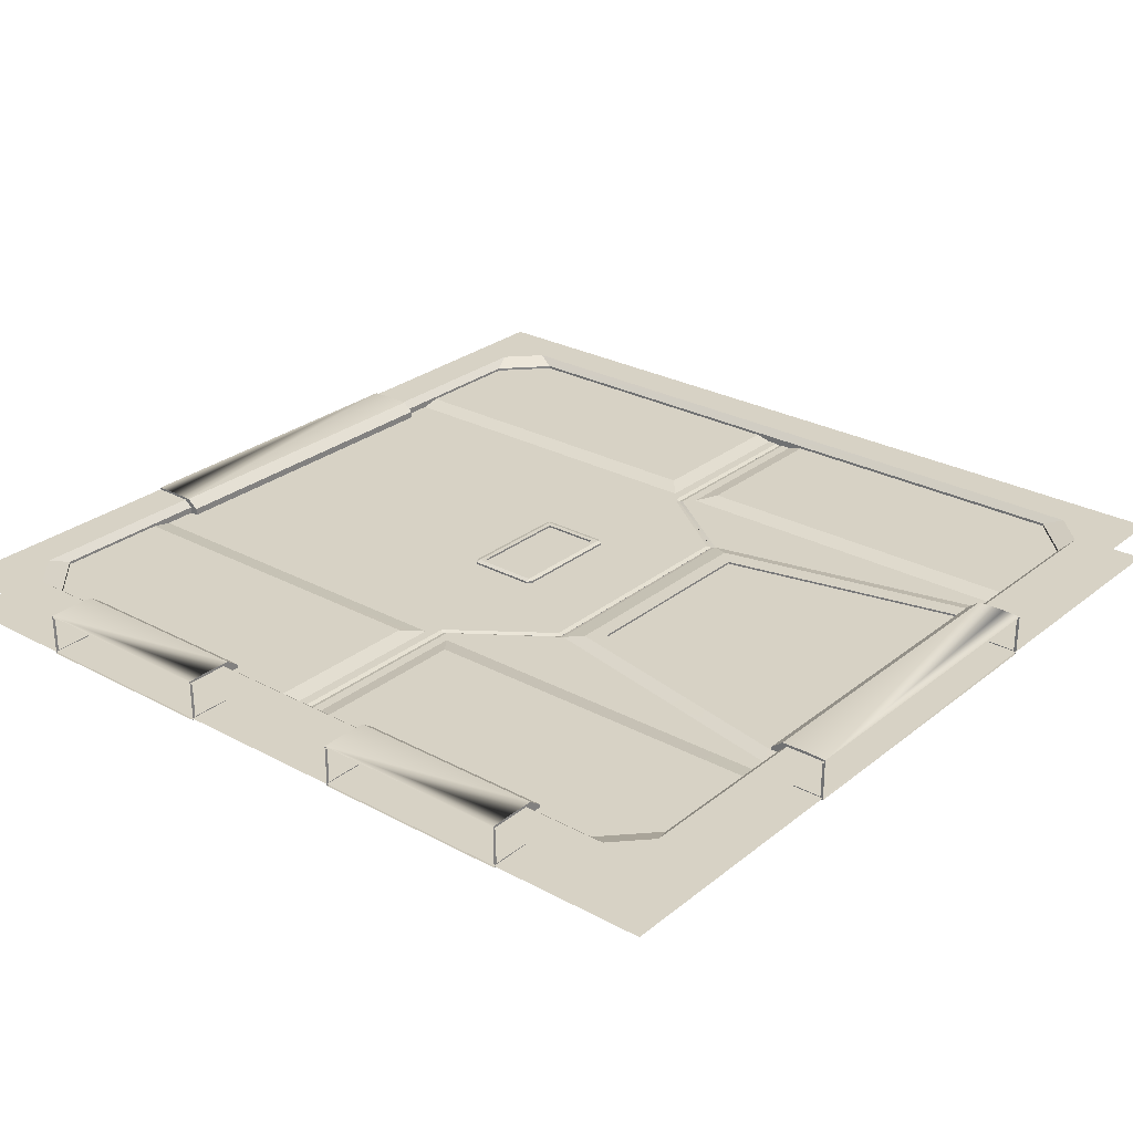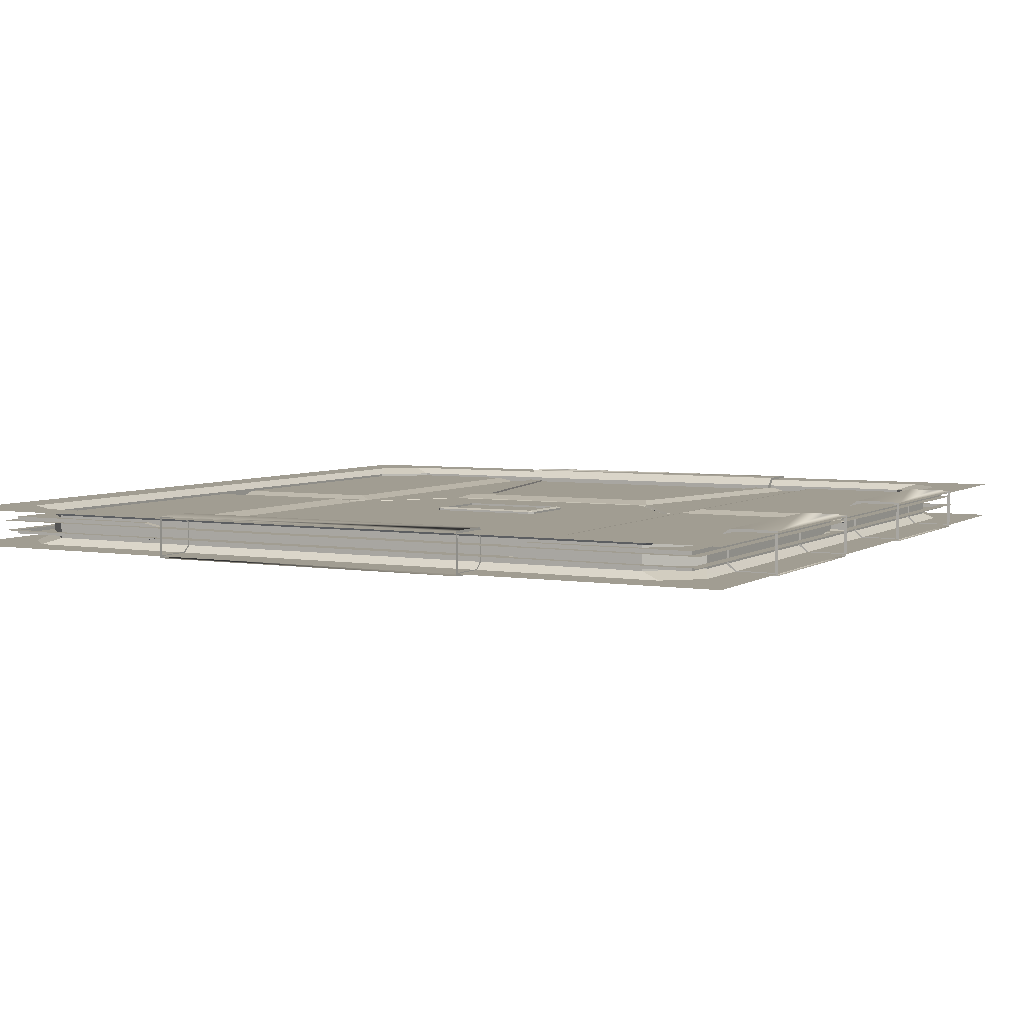
<metadata>
{"format":"obj","ext":"obj","renderer":"f3d","projection":"perspective","resolution":1024,"background":"white","views":[{"elev":27.5,"azim":-140.4,"up":"+Z"},{"elev":4.8,"azim":117.7,"up":"+Z"}]}
</metadata>
<code>
g door_borders
v -0.4464 0.6791 -0.01599
v -0.4464 0.3208 0.002635
v -0.4464 0.3208 -0.01599
v -0.4464 0.3208 0.004907
v -0.4464 0.6791 -0.01372
v -0.4464 0.6791 0.004907
v -0.447 0.3039 0.01856
v -0.4786 0.6961 0.01912
v -0.4995 0.6961 0.01819
v -0.4786 0.3039 0.01912
v -0.447 0.6961 -0.03025
v -0.4786 0.3039 -0.03081
v -0.4995 0.3039 -0.02988
v -0.4786 0.6961 -0.03081
v -0.4339 0.3039 -0.02026
v -0.4339 0.6961 0.00857
v -0.4339 0.3039 0.00857
v -0.447 0.6961 0.01856
v -0.447 0.3039 -0.03025
v -0.4339 0.6961 -0.02026
v -0.4963 0.3039 0.01513
v -0.4963 0.3039 -0.02681
v -0.4963 0.6961 -0.02681
v -0.4963 0.6961 0.01513
v -0.4995 0.3039 0.01819
v -0.4544 0.3039 0.01499
v -0.4786 0.3039 0.01479
v -0.4544 0.6961 0.01499
v -0.4786 0.6961 0.01479
v -0.4995 0.6961 -0.02988
v -0.4544 0.6961 -0.02668
v -0.4786 0.6961 -0.02647
v -0.4544 0.3039 -0.02668
v -0.4786 0.3039 -0.02647
v -0.4467 0.6961 0.007782
v -0.4467 0.6961 -0.01947
v -0.4467 0.3039 -0.01947
v -0.4467 0.3039 0.007782
v 0.1138 0.9443 0.01856
v 0.343 0.9777 0.01912
v 0.343 0.9999 0.01819
v 0.1138 0.9777 0.01912
v 0.343 0.9443 -0.03025
v 0.1138 0.9777 -0.03081
v 0.1138 0.9999 -0.02988
v 0.343 0.9777 -0.03081
v 0.1138 0.9305 -0.02026
v 0.343 0.9305 0.00857
v 0.1138 0.9305 0.00857
v 0.343 0.9443 0.01856
v 0.1138 0.9443 -0.03025
v 0.343 0.9305 -0.02026
v 0.1138 0.9965 0.01513
v 0.1138 0.9965 -0.02681
v 0.343 0.9965 -0.02681
v 0.343 0.9965 0.01513
v 0.1138 0.9999 0.01819
v 0.1138 0.9521 0.01499
v 0.1138 0.9777 0.01479
v 0.343 0.9521 0.01499
v 0.343 0.9777 0.01479
v 0.343 0.9999 -0.02988
v 0.343 0.9521 -0.02668
v 0.343 0.9777 -0.02647
v 0.1138 0.9521 -0.02668
v 0.1138 0.9777 -0.02647
v 0.343 0.944 0.007782
v 0.343 0.944 -0.01947
v 0.1138 0.944 -0.01947
v 0.1138 0.944 0.007782
v -0.3193 0.9443 0.01856
v -0.09005 0.9777 0.01912
v -0.09005 0.9999 0.01819
v -0.3193 0.9777 0.01912
v -0.09005 0.9443 -0.03025
v -0.3193 0.9777 -0.03081
v -0.3193 0.9999 -0.02988
v -0.09005 0.9777 -0.03081
v -0.3193 0.9305 -0.02026
v -0.09005 0.9305 0.00857
v -0.3193 0.9305 0.00857
v -0.09005 0.9443 0.01856
v -0.3193 0.9443 -0.03025
v -0.09005 0.9305 -0.02026
v -0.3193 0.9965 0.01513
v -0.3193 0.9965 -0.02681
v -0.09005 0.9965 -0.02681
v -0.09005 0.9965 0.01513
v -0.3193 0.9999 0.01819
v -0.3193 0.9521 0.01499
v -0.3193 0.9777 0.01479
v -0.09005 0.9521 0.01499
v -0.09005 0.9777 0.01479
v -0.09005 0.9999 -0.02988
v -0.09005 0.9521 -0.02668
v -0.09005 0.9777 -0.02647
v -0.3193 0.9521 -0.02668
v -0.3193 0.9777 -0.02647
v -0.09005 0.944 0.007782
v -0.09005 0.944 -0.01947
v -0.3193 0.944 -0.01947
v -0.3193 0.944 0.007782
v 0.4521 0.6961 0.01856
v 0.4837 0.3039 0.01912
v 0.5047 0.3039 0.01819
v 0.4837 0.6961 0.01912
v 0.4521 0.3039 -0.03025
v 0.4837 0.6961 -0.03081
v 0.5047 0.6961 -0.02988
v 0.4837 0.3039 -0.03081
v 0.439 0.6961 -0.02026
v 0.439 0.3039 0.00857
v 0.439 0.6961 0.00857
v 0.4521 0.3039 0.01856
v 0.4521 0.6961 -0.03025
v 0.439 0.3039 -0.02026
v 0.5015 0.6961 0.01513
v 0.5015 0.6961 -0.02681
v 0.5015 0.3039 -0.02681
v 0.5015 0.3039 0.01513
v 0.5047 0.6961 0.01819
v 0.4595 0.6961 0.01499
v 0.4837 0.6961 0.01479
v 0.4595 0.3039 0.01499
v 0.4837 0.3039 0.01479
v 0.5047 0.3039 -0.02988
v 0.4595 0.3039 -0.02668
v 0.4837 0.3039 -0.02647
v 0.4595 0.6961 -0.02668
v 0.4837 0.6961 -0.02647
v 0.4518 0.3039 0.007782
v 0.4518 0.3039 -0.01947
v 0.4518 0.6961 -0.01947
v 0.4518 0.6961 0.007782
v 0.5044 -0 0.01595
v 0.4209 0.04906 0.01595
v -0.4991 -0 0.01595
v -0.4156 0.04906 0.01595
v 0.5044 1 0.01595
v 0.458 0.9118 0.01595
v 0.458 0.08824 0.01595
v -0.4991 1 0.01595
v -0.4156 0.951 0.01595
v 0.4209 0.951 0.01595
v -0.4527 0.08824 0.01595
v -0.4527 0.9118 0.01595
v -0.4991 0 -0.02764
v -0.4156 0.04906 -0.02764
v 0.5044 0 -0.02764
v 0.4209 0.04906 -0.02764
v -0.4991 1 -0.02764
v -0.4527 0.9118 -0.02764
v -0.4527 0.08824 -0.02764
v 0.5044 1 -0.02764
v 0.4209 0.951 -0.02764
v -0.4156 0.951 -0.02764
v 0.458 0.08824 -0.02764
v 0.458 0.9118 -0.02764
v -0.3936 0.05871 0.007995
v 0.3988 0.05871 -0.01968
v -0.3936 0.05871 -0.01968
v 0.4488 0.1116 0.007995
v 0.4488 0.8885 -0.01968
v 0.4488 0.1116 -0.01968
v 0.3988 0.9414 0.007995
v -0.3936 0.9414 -0.01968
v 0.3988 0.9414 -0.01968
v -0.4436 0.8885 0.007995
v -0.4436 0.1116 -0.01968
v -0.4436 0.8885 -0.01968
v -0.4789 0.02134 0.01595
v 0.4842 0.02134 0.01595
v 0.4842 0.9787 0.01595
v -0.4789 0.9787 0.01595
v 0.4842 0.02134 -0.02764
v -0.4789 0.02134 -0.02764
v -0.4789 0.9787 -0.02764
v 0.4842 0.9787 -0.02764
v 0.3988 0.05871 0.007995
v 0.4488 0.8885 0.007995
v -0.3936 0.9414 0.007995
v -0.4436 0.1116 0.007995
v -0.4464 0.6791 0.002635
v -0.4464 0.3208 -0.01372
v -0.4533 0.756 -0.01599
v -0.4533 0.9489 -0.01599
v -0.4533 0.9489 -0.01157
v -0.4533 0.7335 -0.01157
v -0.4645 0.2963 0.004907
v -0.4464 0.6791 0.004907
v -0.4464 0.3208 0.004907
f 1 2 3
f 4 5 6
f 7 8 9
f 9 10 7
f 11 12 13
f 13 14 11
f 15 16 17
f 18 17 16
f 19 20 15
f 21 13 22
f 23 9 24
f 21 10 25
f 26 10 27
f 28 8 18
f 24 8 29
f 23 14 30
f 31 14 32
f 33 12 19
f 22 12 34
f 35 20 36
f 37 17 38
f 26 17 7
f 28 16 35
f 31 20 11
f 33 15 37
f 39 40 41
f 41 42 39
f 43 44 45
f 45 46 43
f 47 48 49
f 50 49 48
f 51 52 47
f 53 45 54
f 55 41 56
f 53 42 57
f 58 42 59
f 60 40 50
f 56 40 61
f 55 46 62
f 63 46 64
f 65 44 51
f 54 44 66
f 67 52 68
f 69 49 70
f 58 49 39
f 60 48 67
f 63 52 43
f 65 47 69
f 71 72 73
f 73 74 71
f 75 76 77
f 77 78 75
f 79 80 81
f 82 81 80
f 83 84 79
f 85 77 86
f 87 73 88
f 85 74 89
f 90 74 91
f 92 72 82
f 88 72 93
f 87 78 94
f 95 78 96
f 97 76 83
f 86 76 98
f 99 84 100
f 101 81 102
f 90 81 71
f 92 80 99
f 95 84 75
f 97 79 101
f 103 104 105
f 105 106 103
f 107 108 109
f 109 110 107
f 111 112 113
f 114 113 112
f 115 116 111
f 117 109 118
f 119 105 120
f 117 106 121
f 122 106 123
f 124 104 114
f 120 104 125
f 119 110 126
f 127 110 128
f 129 108 115
f 118 108 130
f 131 116 132
f 133 113 134
f 122 113 103
f 124 112 131
f 127 116 107
f 129 111 133
f 135 136 137
f 138 137 136
f 139 140 135
f 141 135 140
f 142 143 139
f 144 139 143
f 137 145 142
f 146 142 145
f 147 148 149
f 150 149 148
f 151 152 147
f 153 147 152
f 154 155 151
f 156 151 155
f 149 157 154
f 158 154 157
f 159 160 161
f 162 163 164
f 165 166 167
f 168 169 170
f 171 138 145
f 172 141 136
f 173 144 140
f 174 146 143
f 175 150 157
f 176 153 148
f 177 156 152
f 178 158 155
f 169 159 161
f 162 160 179
f 165 163 180
f 168 166 181
f 179 138 136
f 180 141 140
f 181 144 143
f 182 146 145
f 161 150 148
f 152 169 153
f 167 156 155
f 164 158 157
f 138 182 145
f 162 136 141
f 144 180 140
f 168 143 146
f 150 164 157
f 169 148 153
f 156 170 152
f 163 155 158
f 1 183 2
f 4 184 5
f 7 18 8
f 9 25 10
f 11 19 12
f 13 30 14
f 15 20 16
f 18 7 17
f 19 11 20
f 21 25 13
f 23 30 9
f 21 27 10
f 26 7 10
f 28 29 8
f 24 9 8
f 23 32 14
f 31 11 14
f 33 34 12
f 22 13 12
f 35 16 20
f 37 15 17
f 26 38 17
f 28 18 16
f 31 36 20
f 33 19 15
f 39 50 40
f 41 57 42
f 43 51 44
f 45 62 46
f 47 52 48
f 50 39 49
f 51 43 52
f 53 57 45
f 55 62 41
f 53 59 42
f 58 39 42
f 60 61 40
f 56 41 40
f 55 64 46
f 63 43 46
f 65 66 44
f 54 45 44
f 67 48 52
f 69 47 49
f 58 70 49
f 60 50 48
f 63 68 52
f 65 51 47
f 71 82 72
f 73 89 74
f 75 83 76
f 77 94 78
f 79 84 80
f 82 71 81
f 83 75 84
f 85 89 77
f 87 94 73
f 85 91 74
f 90 71 74
f 92 93 72
f 88 73 72
f 87 96 78
f 95 75 78
f 97 98 76
f 86 77 76
f 99 80 84
f 101 79 81
f 90 102 81
f 92 82 80
f 95 100 84
f 97 83 79
f 103 114 104
f 105 121 106
f 107 115 108
f 109 126 110
f 111 116 112
f 114 103 113
f 115 107 116
f 117 121 109
f 119 126 105
f 117 123 106
f 122 103 106
f 124 125 104
f 120 105 104
f 119 128 110
f 127 107 110
f 129 130 108
f 118 109 108
f 131 112 116
f 133 111 113
f 122 134 113
f 124 114 112
f 127 132 116
f 129 115 111
f 135 172 136
f 138 171 137
f 139 173 140
f 141 172 135
f 142 174 143
f 144 173 139
f 137 171 145
f 146 174 142
f 147 176 148
f 150 175 149
f 151 177 152
f 153 176 147
f 154 178 155
f 156 177 151
f 149 175 157
f 158 178 154
f 159 179 160
f 162 180 163
f 165 181 166
f 168 182 169
f 169 182 159
f 162 164 160
f 165 167 163
f 168 170 166
f 179 159 138
f 180 162 141
f 181 165 144
f 182 168 146
f 161 160 150
f 152 170 169
f 167 166 156
f 164 163 158
f 138 159 182
f 162 179 136
f 144 165 180
f 168 181 143
f 150 160 164
f 169 161 148
f 156 166 170
f 163 167 155
f 187 185 188
f 187 186 185
f 189 191 190
g door_part1
v 0.005263 0.721 0.000486
v 0.005263 0.279 0.000485
v 0.4692 0.721 0.000486
v 0.000388 0.7155 0.000486
v 0.000388 0.2844 0.000485
v 0.4692 0.279 0.000485
v 0.000388 0.2844 -0.01157
v 0.005263 0.721 -0.01157
v 0.4692 0.279 -0.01157
v 0.4692 0.721 -0.01157
v 0.005263 0.279 -0.01157
v -0.1069 0.6435 -0.009946
v -0.1069 0.3565 -0.001141
v -0.1069 0.6435 -0.001141
v 0.03561 0.9489 0.004907
v 0.4579 0.756 0.004907
v 0.4579 0.9489 0.004907
v 0.4579 0.05101 0.004907
v 0.03561 0.2441 0.004907
v 0.03561 0.05101 0.004907
v 0.4579 0.9489 -0.01599
v 0.03561 0.756 -0.01599
v 0.03561 0.9489 -0.01599
v 0.03561 0.05101 -0.01599
v 0.4579 0.2441 -0.01599
v 0.4579 0.05101 -0.01599
v 0.000388 0.9615 -0.009946
v 0.000388 0.721 -0.001141
v 0.000388 0.9615 -0.001141
v 0.000388 0.03848 -0.001141
v 0.000388 0.279 -0.009946
v 0.000388 0.03848 -0.009946
v -0.1021 0.3595 0.000485
v 0.000388 0.721 -0.009946
v -0.1021 0.6405 -0.01157
v 0.000388 0.7155 -0.01157
v 0.000388 0.279 -0.001141
v -0.1069 0.3565 -0.009946
v 0.005263 0.9615 0.000486
v 0.005263 0.03848 -0.01157
v 0.005263 0.03848 0.000485
v 0.005263 0.9615 -0.01157
v -0.1021 0.6405 0.000486
v -0.1021 0.3595 -0.01157
v 0.4687 0.9615 -0.01157
v 0.01648 0.9489 -0.01157
v 0.4579 0.9489 -0.01157
v 0.01648 0.7335 -0.01157
v 0.4579 0.7335 -0.01157
v 0.4692 0.03848 -0.01157
v 0.01648 0.05101 -0.01157
v 0.4579 0.05101 -0.01157
v 0.01648 0.2665 -0.01157
v 0.4579 0.2665 -0.01157
v 0.4687 0.9615 0.000486
v 0.01648 0.9489 0.000486
v 0.4579 0.9489 0.000486
v 0.01648 0.7335 0.000486
v 0.4579 0.7335 0.000486
v 0.4692 0.03848 0.000485
v 0.01648 0.05101 0.000485
v 0.4579 0.05101 0.000485
v 0.01648 0.2665 0.000485
v 0.4579 0.2665 0.000485
v 0.03561 0.756 0.004907
v 0.4579 0.2441 0.004907
v 0.4579 0.756 -0.01599
v 0.03561 0.2441 -0.01599
v -0.000802 0.5674 -0.0145
v -0.000802 0.4381 0.002765
v -0.000802 0.5674 0.002765
v 0.08614 0.4381 0.002765
v 0.08614 0.5674 -0.0145
v 0.08614 0.5674 0.002765
v 0.009553 0.4439 0.002164
v 0.07578 0.5617 0.002164
v 0.009553 0.5617 0.002164
v 0.004078 0.433 -0.0145
v 0.08126 0.433 0.002765
v 0.004078 0.433 0.002765
v 0.009553 0.5617 -0.0139
v 0.07578 0.4439 -0.0139
v 0.009553 0.4439 -0.0139
v 0.004078 0.5726 0.002765
v 0.08126 0.5726 -0.0145
v 0.004078 0.5726 -0.0145
v 0.004078 0.5674 0.004392
v 0.004078 0.4381 0.004392
v 0.004078 0.5674 -0.01613
v -0.000802 0.4381 -0.0145
v 0.004078 0.4381 -0.01613
v 0.08126 0.5674 0.004392
v 0.08126 0.5726 0.002765
v 0.08126 0.4381 0.004392
v 0.08126 0.5674 -0.01613
v 0.08126 0.4381 -0.01613
v 0.08614 0.4381 -0.0145
v 0.08126 0.433 -0.0145
v 0.07578 0.4439 0.004392
v 0.009553 0.4439 0.004392
v 0.07578 0.5617 0.004392
v 0.009553 0.5617 0.004392
v 0.07578 0.5617 -0.01613
v 0.009553 0.5617 -0.01613
v 0.07578 0.4439 -0.01613
v 0.009553 0.4439 -0.01613
v 0.07578 0.4439 0.002164
v 0.07578 0.5617 -0.0139
f 192 193 194
f 195 196 193
f 197 194 193
f 198 199 200
f 199 201 200
f 202 198 200
f 206 207 208
f 209 210 211
f 212 213 214
f 215 216 217
f 218 219 220
f 221 222 223
f 195 224 196
f 198 226 227
f 219 195 192
f 193 196 228
f 222 198 202
f 199 227 225
f 220 192 230
f 223 202 231
f 228 232 193
f 225 233 199
f 224 205 204
f 226 229 203
f 196 204 228
f 195 205 234
f 227 203 225
f 198 229 235
f 236 237 233
f 201 238 236
f 201 239 240
f 199 237 239
f 241 242 243
f 202 242 231
f 200 244 202
f 241 245 200
f 246 247 248
f 192 247 230
f 194 249 192
f 194 248 250
f 251 252 232
f 197 253 251
f 197 254 255
f 232 254 193
f 248 206 208
f 247 256 206
f 250 256 249
f 248 207 250
f 253 211 252
f 253 257 209
f 255 210 257
f 252 210 254
f 238 214 237
f 238 258 212
f 240 213 258
f 237 213 239
f 243 215 217
f 242 259 215
f 245 259 244
f 243 216 245
f 260 261 262
f 263 264 265
f 266 267 268
f 269 270 271
f 272 273 274
f 275 276 277
f 278 275 262
f 261 271 279
f 277 280 260
f 281 282 269
f 283 265 284
f 270 263 285
f 276 264 286
f 287 288 289
f 275 260 262
f 280 281 260
f 269 261 281
f 279 262 261
f 283 263 265
f 270 288 263
f 287 264 288
f 276 265 264
f 271 285 279
f 284 278 283
f 282 289 269
f 277 286 280
f 279 290 291
f 285 292 290
f 278 292 283
f 279 293 278
f 280 294 295
f 287 294 286
f 282 296 287
f 282 295 297
f 290 266 291
f 292 298 290
f 293 267 292
f 291 268 293
f 294 272 295
f 296 299 294
f 297 273 296
f 295 274 297
f 192 195 193
f 198 227 199
f 206 256 207
f 209 257 210
f 212 258 213
f 215 259 216
f 218 225 219
f 221 228 222
f 195 234 224
f 198 235 226
f 220 219 192
f 223 222 202
f 228 221 232
f 225 218 233
f 224 234 205
f 226 235 229
f 196 224 204
f 195 219 205
f 227 226 203
f 198 222 229
f 236 238 237
f 201 240 238
f 201 199 239
f 199 233 237
f 241 231 242
f 202 244 242
f 200 245 244
f 241 243 245
f 246 230 247
f 192 249 247
f 194 250 249
f 194 246 248
f 251 253 252
f 197 255 253
f 197 193 254
f 232 252 254
f 248 247 206
f 247 249 256
f 250 207 256
f 248 208 207
f 253 209 211
f 253 255 257
f 255 254 210
f 252 211 210
f 238 212 214
f 238 240 258
f 240 239 213
f 237 214 213
f 243 242 215
f 242 244 259
f 245 216 259
f 243 217 216
f 260 281 261
f 263 288 264
f 266 298 267
f 269 289 270
f 272 299 273
f 275 284 276
f 275 277 260
f 280 282 281
f 269 271 261
f 279 278 262
f 283 285 263
f 270 289 288
f 287 286 264
f 276 284 265
f 271 270 285
f 284 275 278
f 282 287 289
f 277 276 286
f 279 285 290
f 285 283 292
f 278 293 292
f 279 291 293
f 280 286 294
f 287 296 294
f 282 297 296
f 282 280 295
f 290 298 266
f 292 267 298
f 293 268 267
f 291 266 268
f 294 299 272
f 296 273 299
f 297 274 273
f 295 272 274
g door_part2
v -0.1069 0.6435 -0.009946
v -0.1069 0.3565 -0.001141
v -0.1069 0.6435 -0.001141
v 0.000388 0.721 -0.001141
v 0.000388 0.279 -0.009946
v 0.000388 0.721 -0.009946
v 0.000388 0.279 -0.001141
v -0.1069 0.3565 -0.009946
v -0.1071 0.6435 -0.001141
v -0.1071 0.3565 -0.009946
v -0.1071 0.6435 -0.009946
v -0.03356 0.9489 -0.01599
v -0.4533 0.756 -0.01599
v -0.4533 0.9489 -0.01599
v -0.4533 0.05101 -0.01599
v -0.03356 0.2441 -0.01599
v -0.03356 0.05101 -0.01599
v -0.4533 0.9489 0.004907
v -0.03356 0.756 0.004907
v -0.03356 0.9489 0.004907
v -0.03356 0.05101 0.004907
v -0.4533 0.2441 0.004907
v -0.4533 0.05101 0.004907
v 0.00038 0.9615 -0.001141
v 0.00038 0.721 -0.009946
v 0.00038 0.9615 -0.009946
v 0.00038 0.03848 -0.009946
v 0.00038 0.279 -0.001141
v 0.00038 0.03848 -0.001141
v -0.4645 0.721 -0.01157
v -0.004495 0.721 -0.01157
v -0.1119 0.6445 -0.01157
v 0.00038 0.721 -0.001141
v -0.4645 0.279 0.000485
v -0.004495 0.279 0.000485
v -0.1119 0.3555 0.000485
v 0.00038 0.279 -0.009946
v -0.1071 0.3565 -0.001141
v -0.1119 0.3555 -0.01157
v -0.004495 0.279 -0.01157
v -0.4645 0.279 -0.01157
v -0.1119 0.6445 0.000486
v -0.004495 0.721 0.000486
v -0.4645 0.721 0.000486
v -0.004495 0.9615 -0.01157
v -0.004495 0.03848 0.000485
v -0.004495 0.03848 -0.01157
v -0.004495 0.9615 0.000486
v -0.4645 0.9615 -0.01157
v -0.01571 0.9489 -0.01157
v -0.4533 0.9489 -0.01157
v -0.01571 0.7335 -0.01157
v -0.4533 0.7335 -0.01157
v -0.4645 0.03848 -0.01157
v -0.01571 0.05101 -0.01157
v -0.4533 0.05101 -0.01157
v -0.01571 0.2665 -0.01157
v -0.4533 0.2665 -0.01157
v -0.4645 0.9615 0.000486
v -0.01571 0.9489 0.000486
v -0.4533 0.9489 0.000486
v -0.01571 0.7335 0.000486
v -0.4533 0.7335 0.000486
v -0.4645 0.03848 0.000485
v -0.01571 0.05101 0.000485
v -0.4533 0.05101 0.000485
v -0.01571 0.2665 0.000485
v -0.4533 0.2665 0.000485
v -0.4533 0.756 0.004907
v -0.03356 0.2441 0.004907
v -0.03356 0.756 -0.01599
v -0.4533 0.2441 -0.01599
v -0.1343 0.6331 -0.01599
v -0.4645 0.7036 -0.01599
v -0.1343 0.3668 -0.01599
v -0.1343 0.3668 0.004907
v -0.4645 0.2963 0.004907
v -0.1343 0.6331 0.004907
v -0.4464 0.3208 -0.01599
v -0.4645 0.2963 -0.01599
v -0.4464 0.6791 -0.01599
v -0.1524 0.6164 -0.01599
v -0.1524 0.3836 -0.01599
v -0.4464 0.6791 0.004907
v -0.4645 0.7036 0.004907
v -0.4464 0.3208 0.004907
v -0.1524 0.3836 0.004907
v -0.1524 0.6164 0.004907
v -0.4464 0.6791 0.002635
v -0.1524 0.6164 0.002635
v -0.1524 0.3836 0.002635
v -0.4464 0.3208 -0.01372
v -0.1524 0.3836 -0.01372
v -0.1524 0.6164 -0.01372
v -0.4464 0.6791 -0.01372
v -0.4464 0.3208 0.002635
f 300 301 302
f 305 302 303
f 306 307 304
f 300 307 301
f 305 300 302
f 306 301 307
f 308 309 310
f 311 312 313
f 314 315 316
f 317 318 319
f 320 321 322
f 323 324 325
f 326 327 328
f 329 330 331
f 332 310 324
f 333 334 335
f 336 337 327
f 338 339 340
f 341 342 343
f 325 330 344
f 328 334 345
f 336 346 339
f 332 347 342
f 338 310 309
f 341 337 308
f 339 309 336
f 330 310 331
f 342 308 332
f 334 337 335
f 348 349 350
f 330 349 344
f 329 351 330
f 348 352 329
f 353 354 346
f 340 355 353
f 340 356 357
f 346 356 339
f 358 359 347
f 343 360 358
f 343 361 362
f 342 359 361
f 363 364 365
f 334 364 345
f 333 366 334
f 363 367 333
f 360 319 359
f 360 368 317
f 362 318 368
f 359 318 361
f 365 320 322
f 364 369 320
f 367 369 366
f 365 321 367
f 350 311 313
f 349 370 311
f 352 370 351
f 355 316 354
f 355 371 314
f 357 315 371
f 354 315 356
f 329 372 373
f 331 374 372
f 340 374 338
f 333 375 376
f 341 375 335
f 343 377 341
f 373 378 379
f 372 380 373
f 374 381 372
f 374 378 382
f 376 383 384
f 375 385 376
f 377 386 375
f 377 383 387
f 381 388 380
f 382 389 381
f 378 390 382
f 386 391 385
f 387 392 386
f 383 393 387
f 388 390 389
f 393 391 394
f 308 337 309
f 311 370 312
f 314 371 315
f 317 368 318
f 320 369 321
f 323 332 324
f 326 336 327
f 332 308 310
f 336 309 337
f 325 324 330
f 328 327 334
f 336 326 346
f 332 323 347
f 338 331 310
f 341 335 337
f 339 338 309
f 330 324 310
f 342 341 308
f 334 327 337
f 348 344 349
f 330 351 349
f 329 352 351
f 348 350 352
f 353 355 354
f 340 357 355
f 340 339 356
f 346 354 356
f 358 360 359
f 343 362 360
f 343 342 361
f 342 347 359
f 363 345 364
f 334 366 364
f 333 367 366
f 363 365 367
f 360 317 319
f 360 362 368
f 362 361 318
f 359 319 318
f 365 364 320
f 364 366 369
f 367 321 369
f 365 322 321
f 350 349 311
f 349 351 370
f 352 312 370
f 355 314 316
f 355 357 371
f 357 356 315
f 354 316 315
f 329 331 372
f 331 338 374
f 340 379 374
f 333 335 375
f 341 377 375
f 343 384 377
f 373 380 378
f 372 381 380
f 374 382 381
f 374 379 378
f 375 386 385
f 377 387 386
f 377 384 383
f 381 389 388
f 382 390 389
f 378 395 390
f 386 392 391
f 387 393 392
f 383 394 393
f 388 395 390
f 393 392 391

</code>
